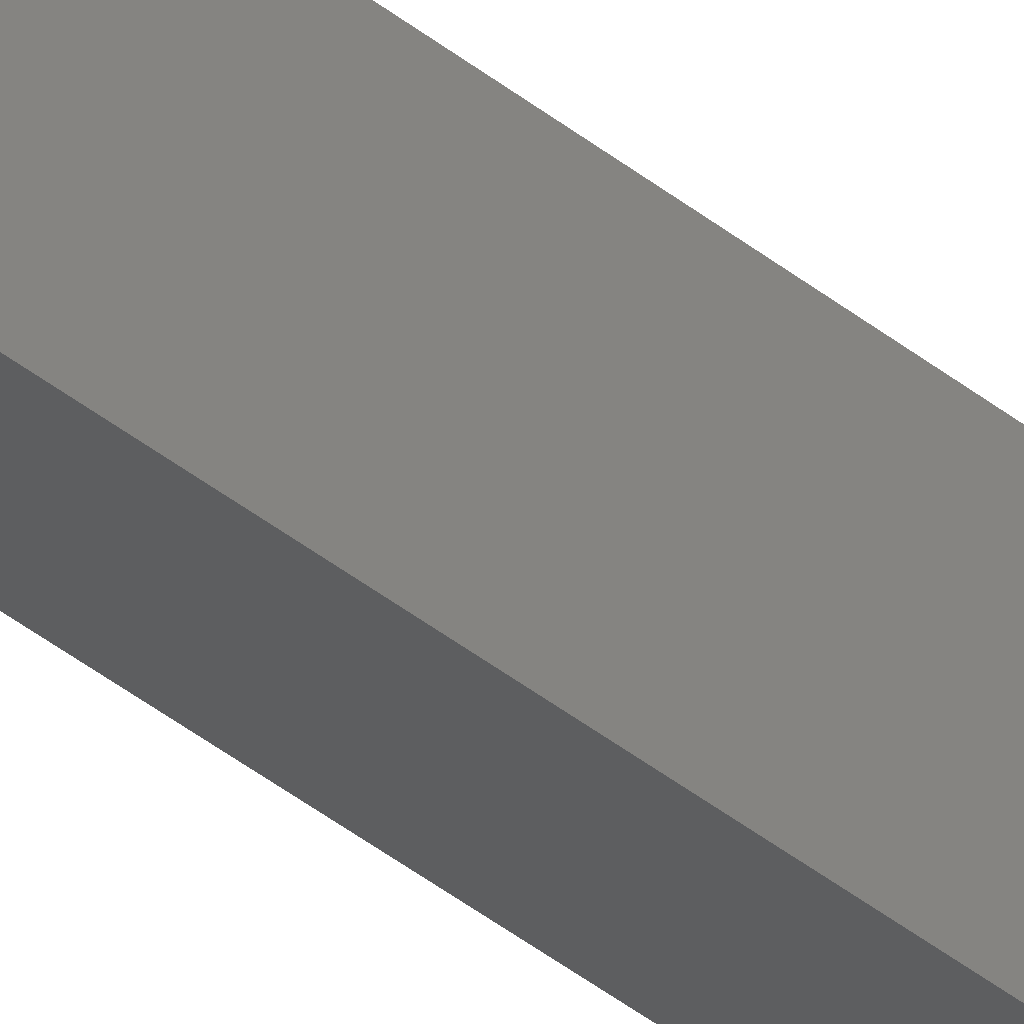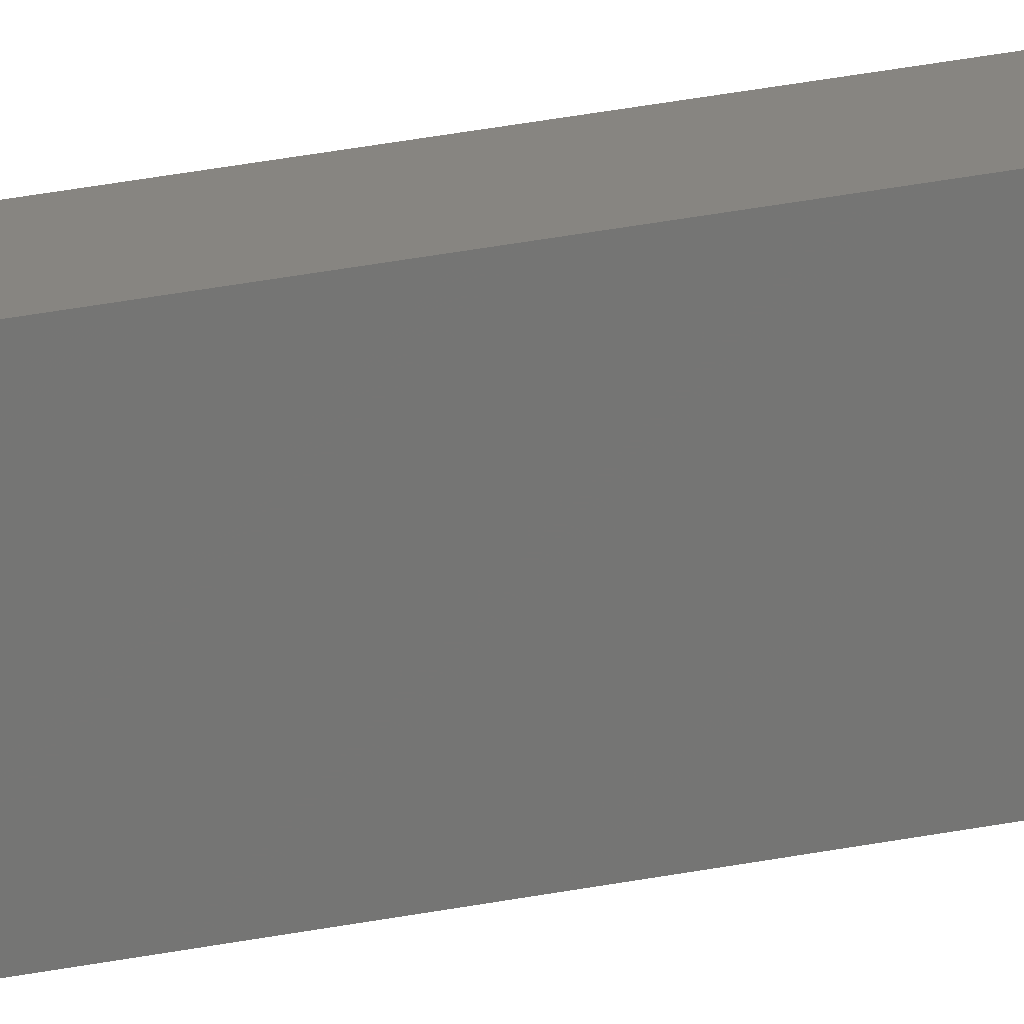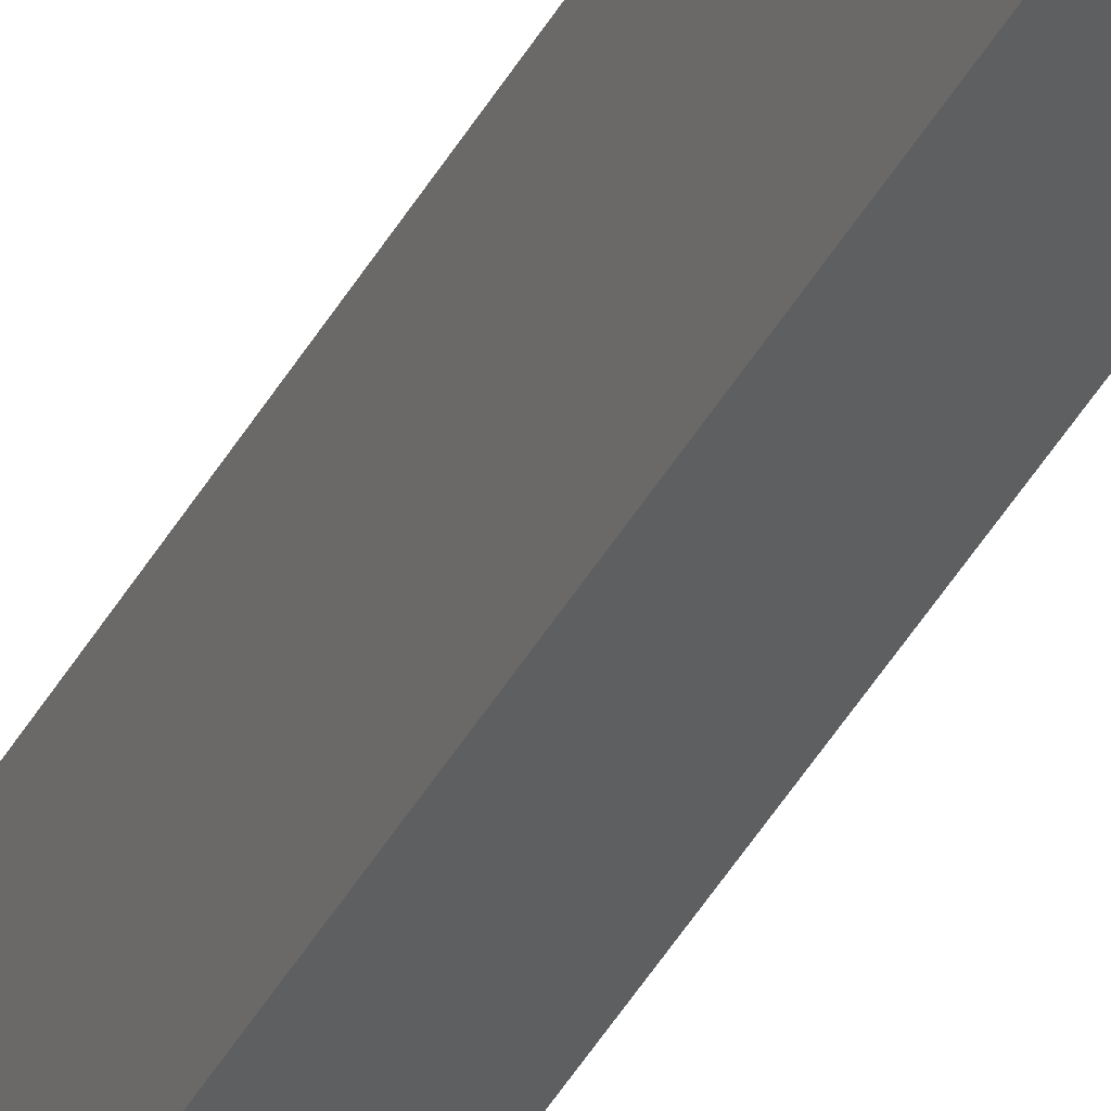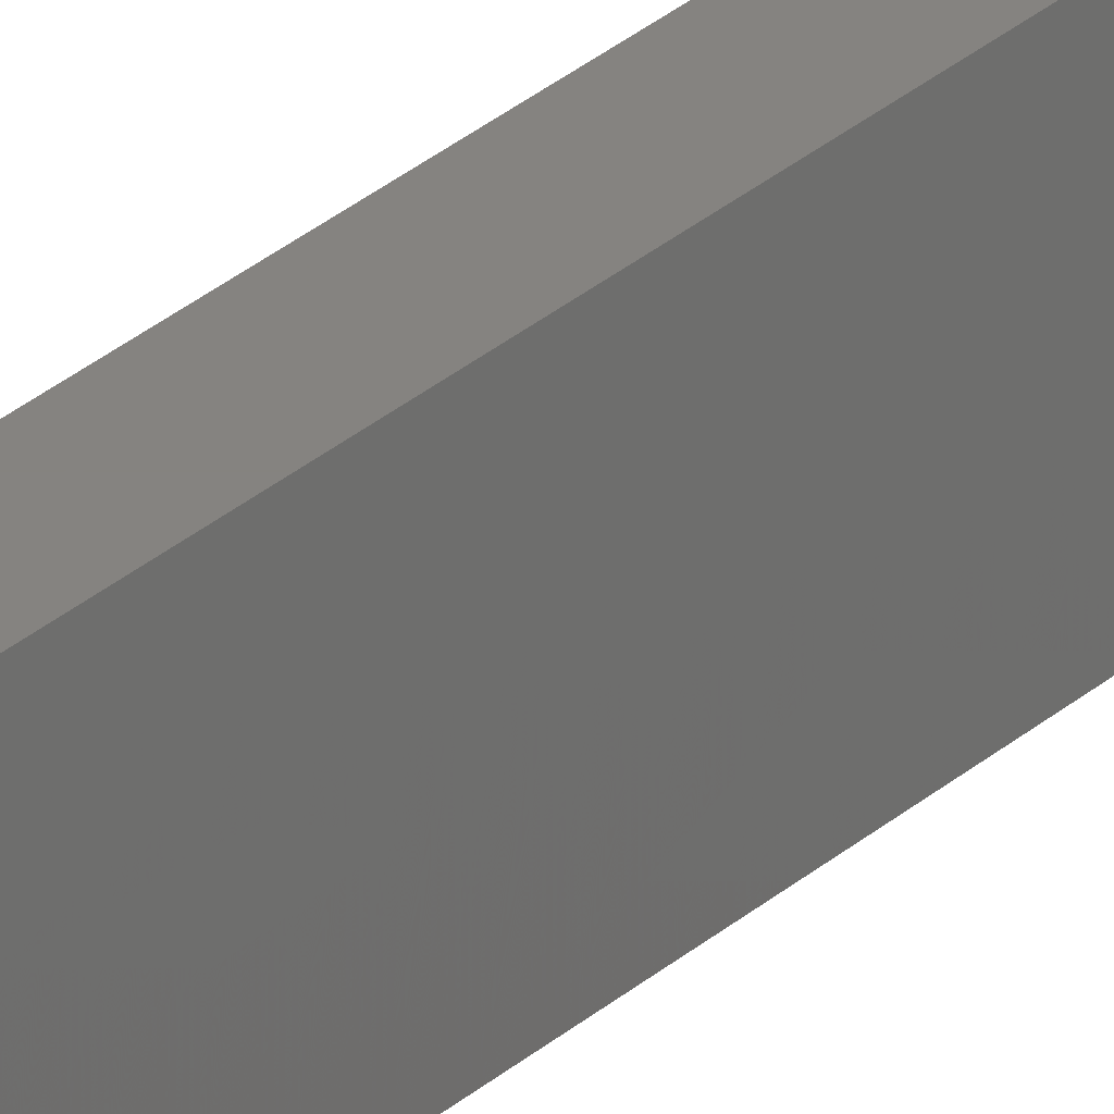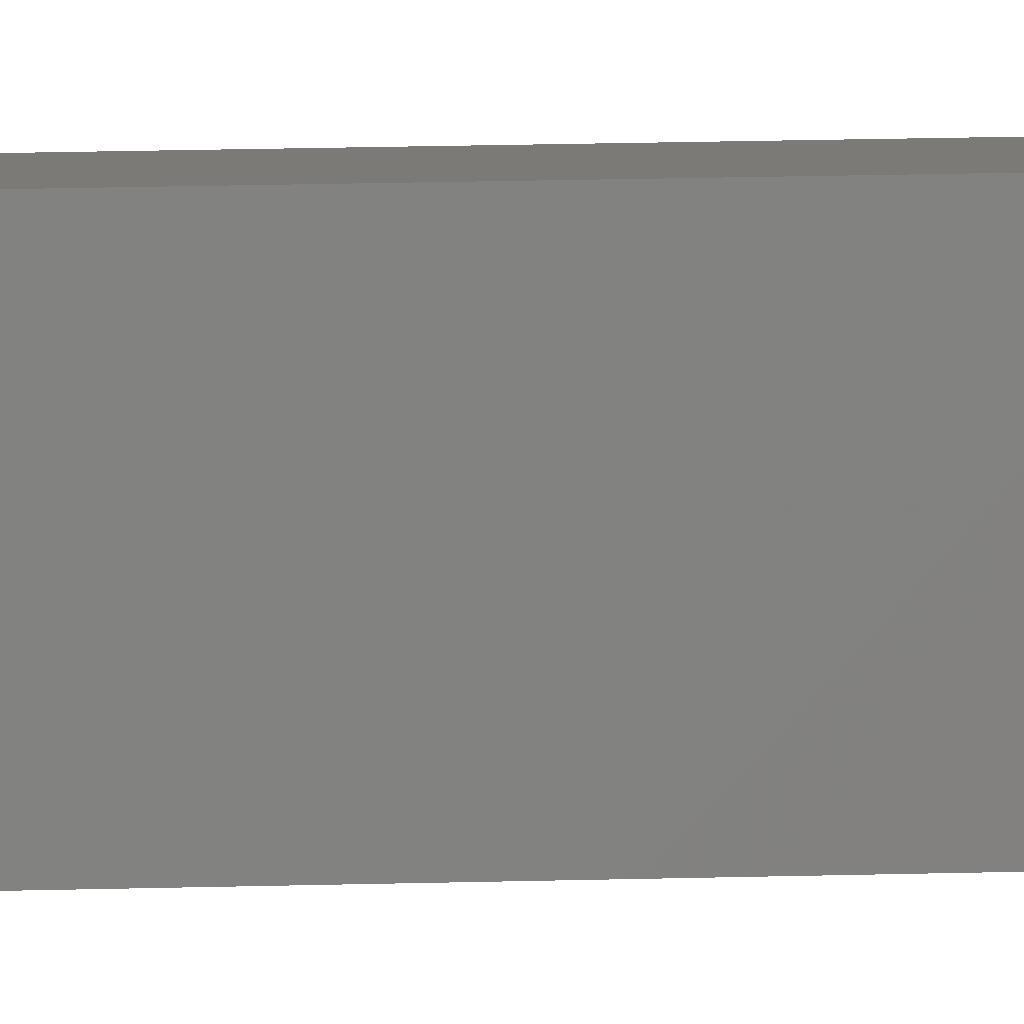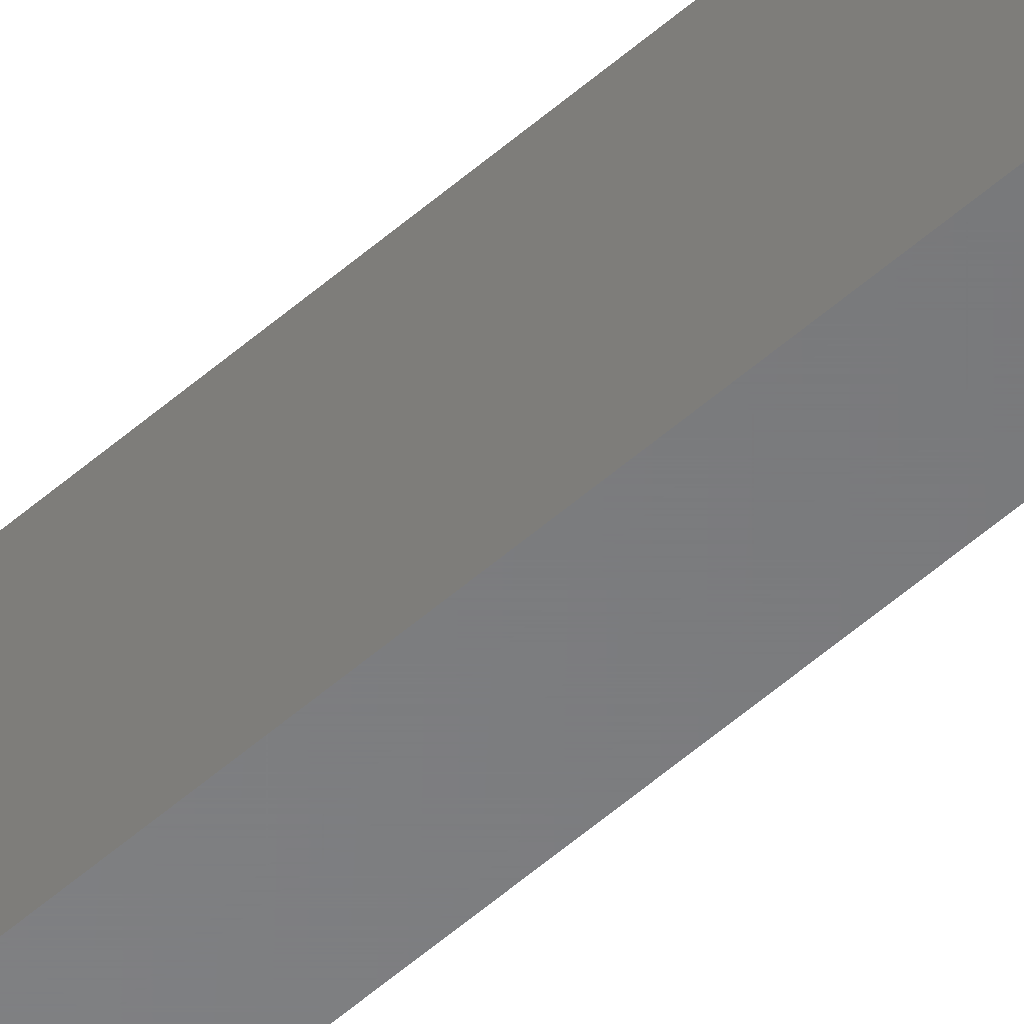
<metadata>
{"format":"stl","ext":"stl","renderer":"f3d","projection":"perspective","resolution":1024,"background":"white","views":[{"elev":-33.7,"azim":-139.1,"up":"+Z"},{"elev":21.7,"azim":67.9,"up":"+Z"},{"elev":-37.6,"azim":-24.7,"up":"+Z"},{"elev":19.1,"azim":-152.5,"up":"+Z"},{"elev":7.3,"azim":-97.8,"up":"+Z"},{"elev":-54.3,"azim":133.0,"up":"+Z"}]}
</metadata>
<code>
# stl→obj: 10 verts, 16 faces
v 0.007977 0.7031 0.02344
v 0.007977 0.7031 -0.03125
v -0.005236 0.7294 0.01032
v -0.005236 0.7294 -0.01813
v -0.01562 0.7035 0.02344
v -0.01562 0.7031 -0.03125
v -0.01562 -0.75 0.02344
v -0.01562 -0.75 -0.03125
v 0.007977 -0.75 -0.03125
v 0.007977 -0.75 0.02344
f 1 2 3
f 3 2 4
f 5 1 3
f 4 2 6
f 7 5 8
f 8 5 6
f 6 5 4
f 4 5 3
f 9 2 10
f 10 2 1
f 10 1 7
f 7 1 5
f 8 6 9
f 9 6 2
f 8 9 7
f 7 9 10

</code>
